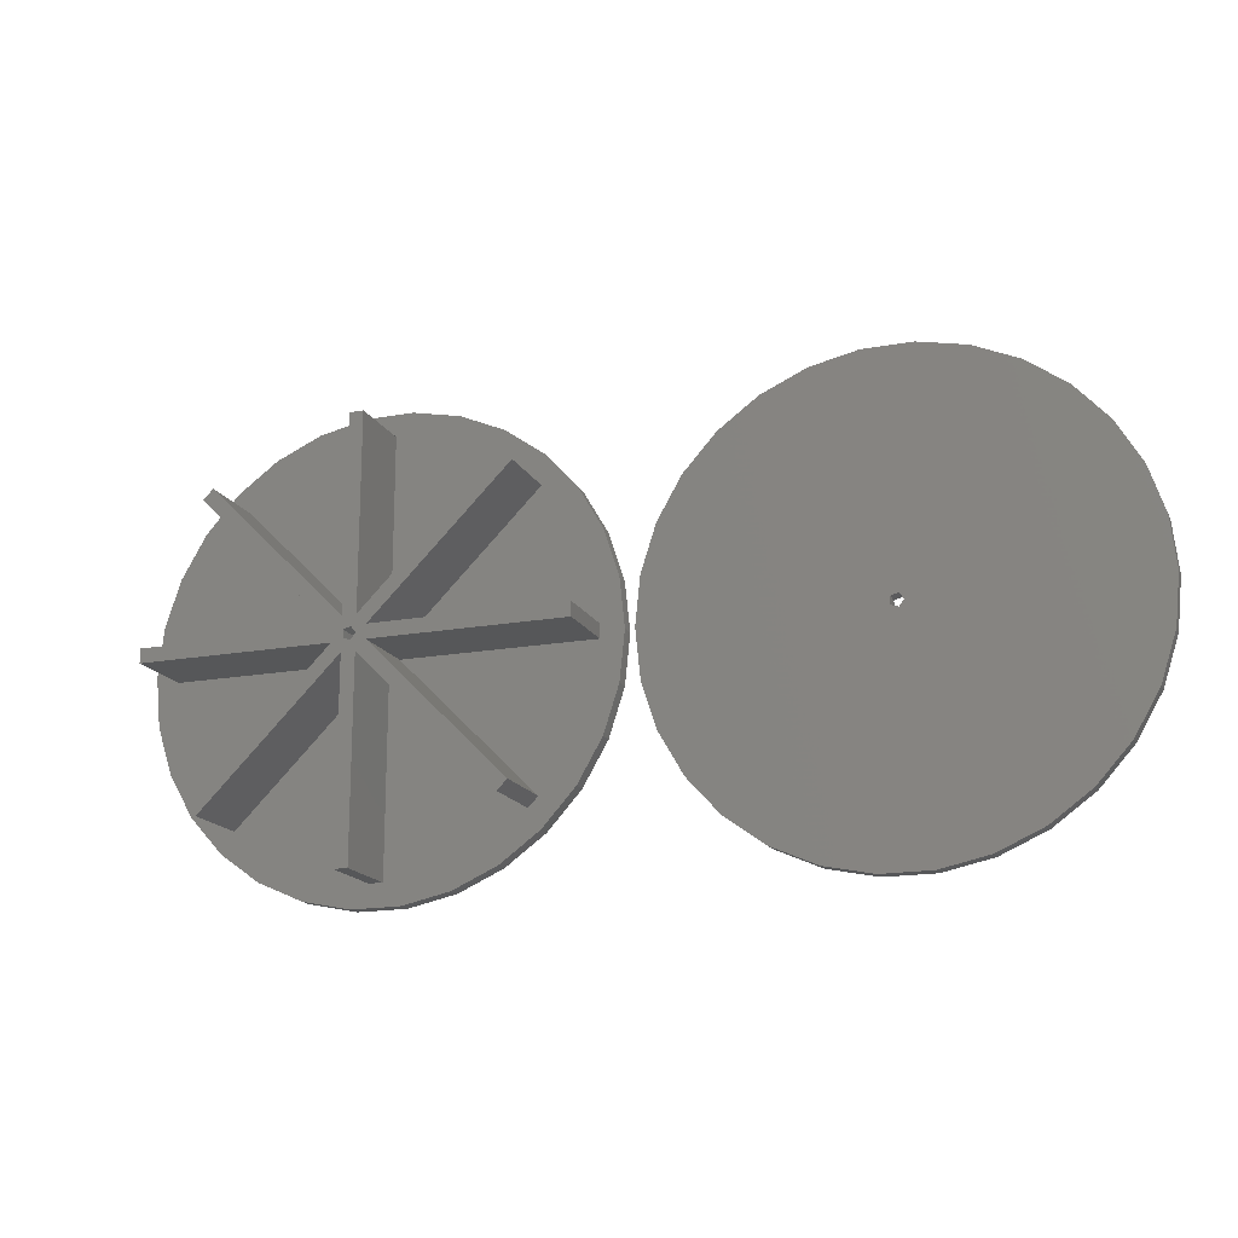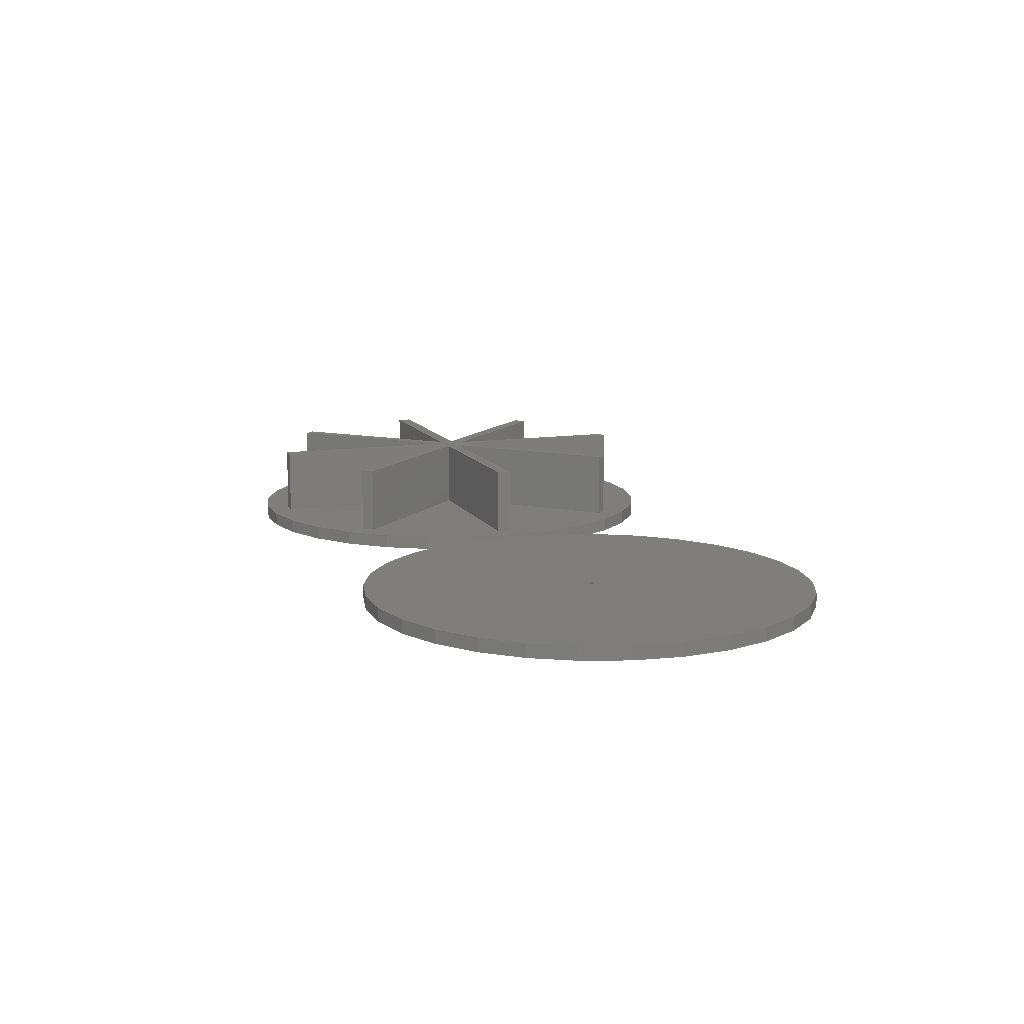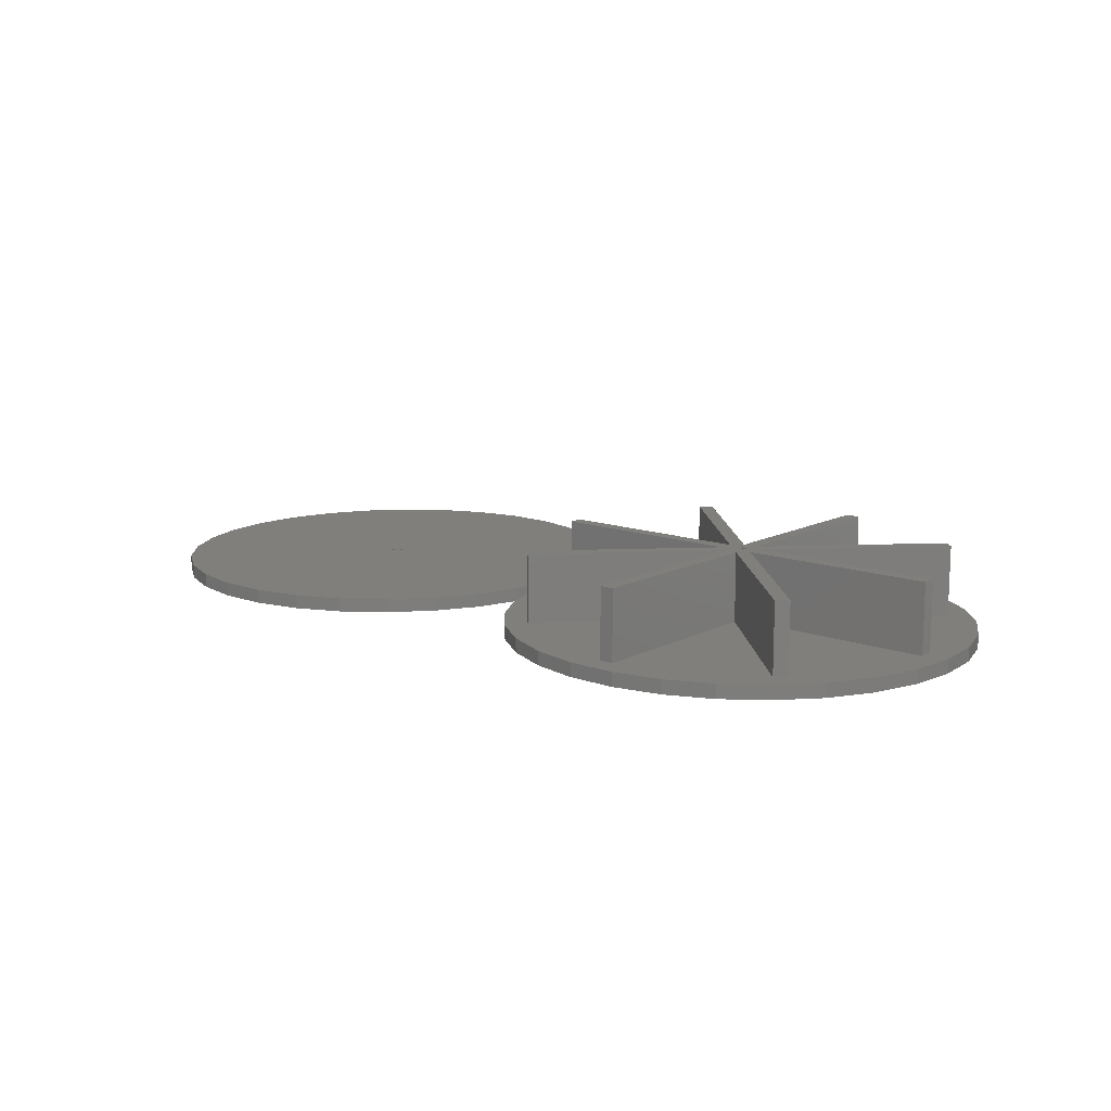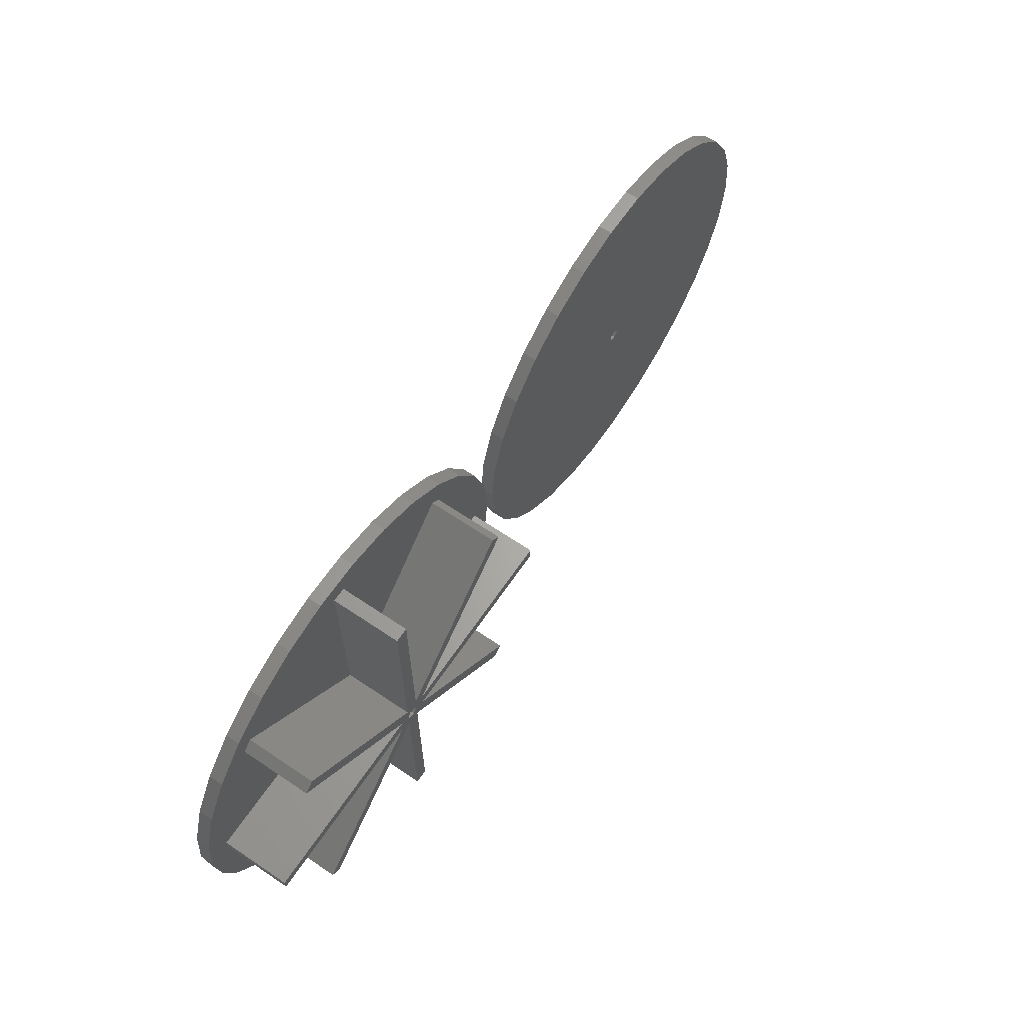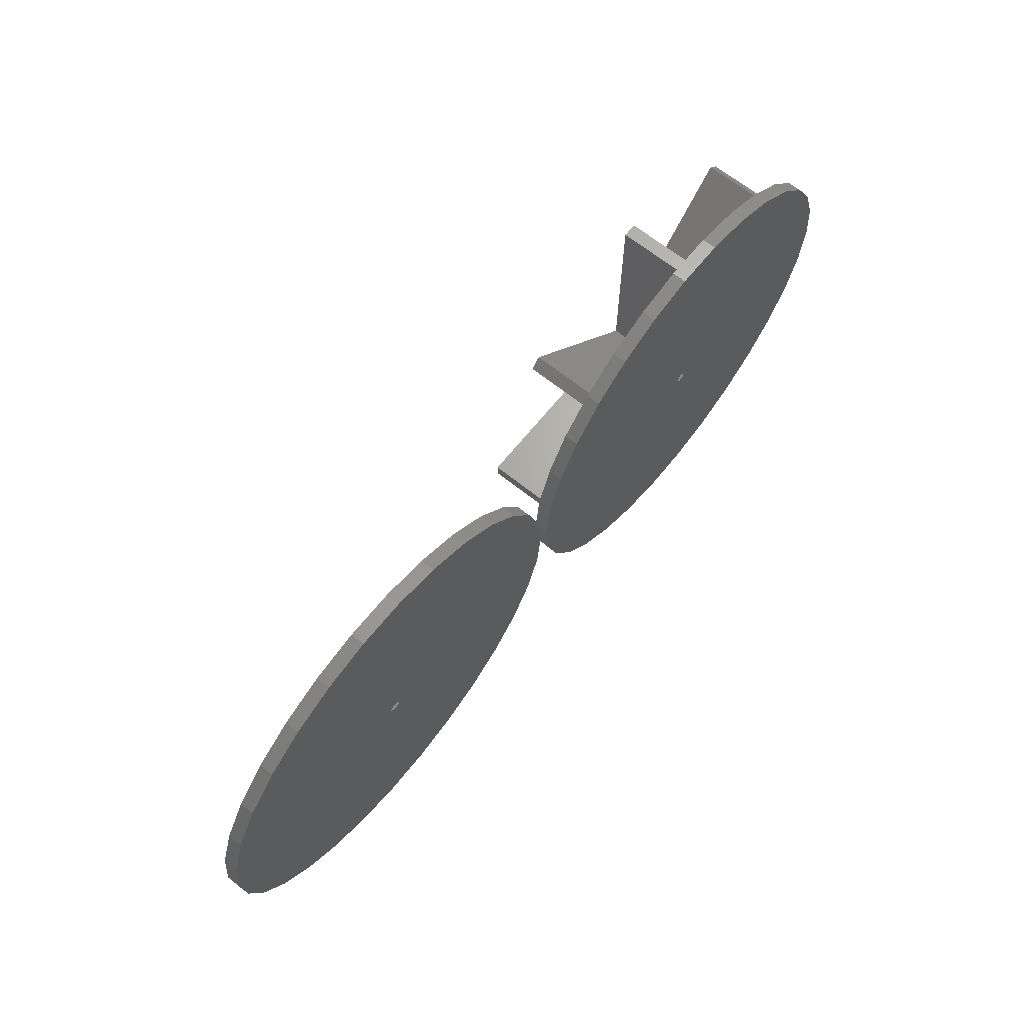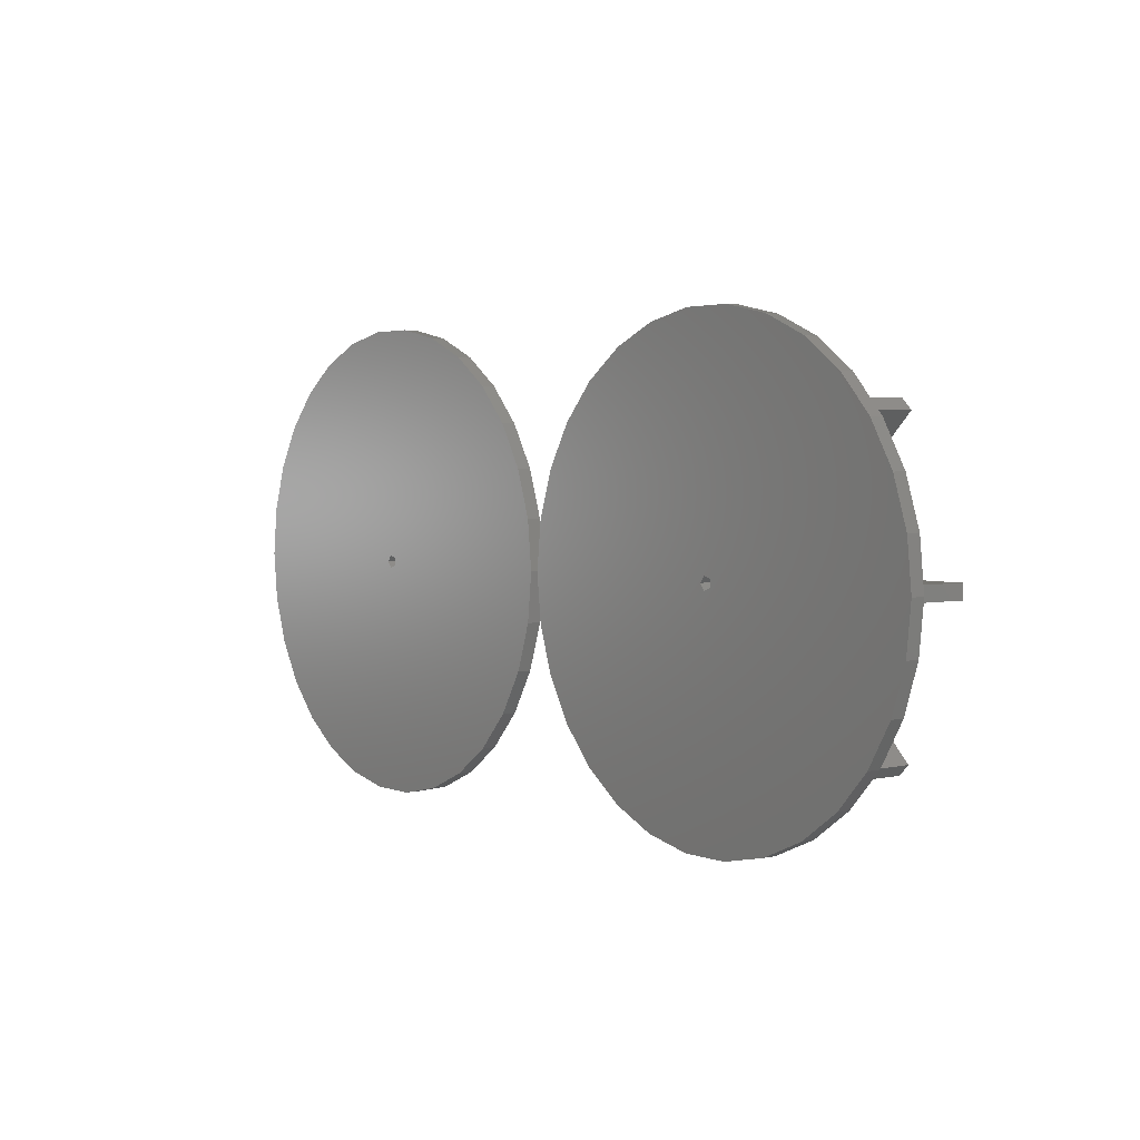
<metadata>
{"format":"stl","ext":"stl","renderer":"f3d","projection":"perspective","resolution":1024,"background":"white","views":[{"elev":-17.2,"azim":20.0,"up":"+Y"},{"elev":11.9,"azim":70.5,"up":"+Z"},{"elev":12.8,"azim":-139.8,"up":"+Z"},{"elev":64.9,"azim":-55.8,"up":"+Y"},{"elev":66.1,"azim":128.8,"up":"+Y"},{"elev":3.0,"azim":-128.1,"up":"+Y"}]}
</metadata>
<code>
# stl→obj: 188 verts, 376 faces
v 52 0 0
v 53.09 10.4 0
v 53.09 -10.4 0
v 56.32 20.34 0
v 61.55 29.39 0
v 68.54 37.16 0
v 77 43.3 0
v 86.55 47.55 0
v 96.77 49.73 0
v 107.2 49.73 0
v 117.5 47.55 0
v 127 43.3 0
v 135.5 37.16 0
v 142.5 29.39 0
v 147.7 20.34 0
v 102.4 1.359 0
v 150.9 10.4 0
v 152 0 0
v 150.9 -10.4 0
v 147.7 -20.34 0
v 142.5 -29.39 0
v 135.5 -37.16 0
v 127 -43.3 0
v 117.5 -47.55 0
v 107.2 -49.73 0
v 96.77 -49.73 0
v 86.55 -47.55 0
v 77 -43.3 0
v 68.54 -37.16 0
v 61.55 -29.39 0
v 56.32 -20.34 0
v 100.8 0.8397 0
v 103.4 0 0
v 100.8 -0.8397 0
v 102.4 -1.359 0
v 52 0 3
v 53.09 10.4 3
v 53.09 -10.4 3
v 56.32 -20.34 3
v 61.55 -29.39 3
v 68.54 -37.16 3
v 77 -43.3 3
v 86.55 -47.55 3
v 96.77 -49.73 3
v 107.2 -49.73 3
v 117.5 -47.55 3
v 127 -43.3 3
v 135.5 -37.16 3
v 142.5 -29.39 3
v 147.7 -20.34 3
v 150.9 -10.4 3
v 152 0 3
v 150.9 10.4 3
v 147.7 20.34 3
v 142.5 29.39 3
v 135.5 37.16 3
v 127 43.3 3
v 117.5 47.55 3
v 107.2 49.73 3
v 96.77 49.73 3
v 86.55 47.55 3
v 77 43.3 3
v 68.54 37.16 3
v 61.55 29.39 3
v 56.32 20.34 3
v 102.4 1.359 3
v 100.8 0.8397 3
v 100.8 -0.8397 3
v 103.4 0 3
v 102.4 -1.359 3
v -50 0 0
v -48.91 10.4 0
v -48.91 -10.4 0
v -45.68 20.34 0
v -40.45 29.39 0
v -33.46 37.16 0
v -25 43.3 0
v -15.45 47.55 0
v -5.226 49.73 0
v 5.226 49.73 0
v 15.45 47.55 0
v 25 43.3 0
v 33.46 37.16 0
v 40.45 29.39 0
v 45.68 20.34 0
v 0.4415 1.359 0
v 48.91 10.4 0
v 50 0 0
v 48.91 -10.4 0
v 45.68 -20.34 0
v 40.45 -29.39 0
v 33.46 -37.16 0
v 25 -43.3 0
v 15.45 -47.55 0
v 5.226 -49.73 0
v -5.226 -49.73 0
v -15.45 -47.55 0
v -25 -43.3 0
v -33.46 -37.16 0
v -40.45 -29.39 0
v -45.68 -20.34 0
v -1.156 0.8397 0
v 1.429 0 0
v -1.156 -0.8397 0
v 0.4415 -1.359 0
v -50 0 3
v -48.91 10.4 3
v -48.91 -10.4 3
v -45.68 -20.34 3
v -40.45 -29.39 3
v -33.46 -37.16 3
v -25 -43.3 3
v -15.45 -47.55 3
v -5.226 -49.73 3
v 5.226 -49.73 3
v 15.45 -47.55 3
v 25 -43.3 3
v 33.46 -37.16 3
v 40.45 -29.39 3
v 45.68 -20.34 3
v 48.91 -10.4 3
v 50 0 3
v 48.91 10.4 3
v 45.68 20.34 3
v 40.45 29.39 3
v 33.46 37.16 3
v 25 43.3 3
v 15.45 47.55 3
v 5.226 49.73 3
v -5.226 49.73 3
v -15.45 47.55 3
v -25 43.3 3
v -33.46 37.16 3
v -40.45 29.39 3
v -45.68 20.34 3
v 0.4415 1.359 18
v -1.156 0.8397 18
v -1.156 -0.8397 18
v 1.429 0 18
v 0.4415 -1.359 18
v -45 -1.5 3
v -45 1.5 3
v -3.621 1.5 3
v 1.5 -3.621 3
v 1.5 -45 3
v 3.621 -1.5 3
v 32.88 -30.76 3
v 32.88 30.76 3
v 1.5 3.621 3
v 30.76 32.88 3
v 1.5 45 3
v 45 1.5 3
v 45 -1.5 3
v -30.76 32.88 3
v -32.88 -30.76 3
v -32.88 30.76 3
v -1.5 45 3
v 30.76 -32.88 3
v 3.621 1.5 3
v -1.5 -45 3
v -30.76 -32.88 3
v -1.5 3.621 3
v -1.5 -3.621 3
v -3.621 -1.5 3
v -1.5 -3.621 18
v 1.5 -3.621 18
v -3.621 -1.5 18
v -45 1.5 18
v -45 -1.5 18
v -32.88 -30.76 18
v -30.76 -32.88 18
v 3.621 -1.5 18
v -1.5 -45 18
v 1.5 -45 18
v 30.76 -32.88 18
v 32.88 -30.76 18
v 45 -1.5 18
v 45 1.5 18
v 3.621 1.5 18
v 1.5 3.621 18
v 1.5 45 18
v -1.5 3.621 18
v 32.88 30.76 18
v -32.88 30.76 18
v -30.76 32.88 18
v -3.621 1.5 18
v -1.5 45 18
v 30.76 32.88 18
f 1 2 3
f 3 2 4
f 3 4 5
f 3 5 6
f 3 6 7
f 3 7 8
f 3 8 9
f 3 9 10
f 3 10 11
f 3 11 12
f 3 12 13
f 3 13 14
f 3 14 15
f 16 15 17
f 3 18 19
f 3 19 20
f 3 20 21
f 3 21 22
f 3 22 23
f 3 23 24
f 3 24 25
f 3 25 26
f 3 26 27
f 3 27 28
f 3 28 29
f 3 29 30
f 3 30 31
f 3 15 32
f 16 17 33
f 3 34 35
f 3 35 18
f 33 18 35
f 33 17 18
f 32 15 16
f 34 3 32
f 1 36 2
f 2 36 37
f 1 3 36
f 36 3 38
f 3 31 38
f 38 31 39
f 31 30 39
f 39 30 40
f 30 29 40
f 40 29 41
f 41 29 28
f 42 41 28
f 42 28 27
f 43 42 27
f 43 27 26
f 44 43 26
f 44 26 25
f 45 44 25
f 45 25 24
f 46 45 24
f 46 24 23
f 47 46 23
f 47 23 22
f 48 47 22
f 48 22 21
f 49 48 21
f 49 21 20
f 50 49 20
f 50 20 19
f 51 50 19
f 51 19 18
f 52 51 18
f 18 17 53
f 52 18 53
f 17 15 54
f 53 17 54
f 15 14 55
f 54 15 55
f 14 13 56
f 55 14 56
f 12 57 13
f 13 57 56
f 11 58 12
f 12 58 57
f 10 59 11
f 11 59 58
f 9 60 10
f 10 60 59
f 8 61 9
f 9 61 60
f 7 62 8
f 8 62 61
f 6 63 7
f 7 63 62
f 5 64 6
f 6 64 63
f 4 65 5
f 5 65 64
f 2 37 4
f 4 37 65
f 16 66 67
f 32 16 67
f 32 67 68
f 34 32 68
f 69 66 33
f 33 66 16
f 69 33 70
f 70 33 35
f 70 35 68
f 68 35 34
f 37 36 38
f 40 37 39
f 39 37 38
f 41 37 40
f 42 37 41
f 43 37 42
f 44 37 43
f 45 37 44
f 46 37 45
f 47 37 46
f 48 37 47
f 49 37 48
f 50 37 49
f 68 37 50
f 66 51 52
f 53 37 52
f 54 37 53
f 55 37 54
f 56 37 55
f 57 37 56
f 58 37 57
f 59 37 58
f 60 37 59
f 61 37 60
f 62 37 61
f 63 37 62
f 64 37 63
f 65 37 64
f 70 68 50
f 66 69 51
f 69 70 51
f 66 37 67
f 52 37 66
f 51 70 50
f 68 67 37
f 71 72 73
f 73 72 74
f 73 74 75
f 73 75 76
f 73 76 77
f 73 77 78
f 73 78 79
f 73 79 80
f 73 80 81
f 73 81 82
f 73 82 83
f 73 83 84
f 73 84 85
f 86 85 87
f 73 88 89
f 73 89 90
f 73 90 91
f 73 91 92
f 73 92 93
f 73 93 94
f 73 94 95
f 73 95 96
f 73 96 97
f 73 97 98
f 73 98 99
f 73 99 100
f 73 100 101
f 73 85 102
f 86 87 103
f 73 104 105
f 73 105 88
f 103 88 105
f 103 87 88
f 102 85 86
f 104 73 102
f 71 106 72
f 72 106 107
f 71 73 106
f 106 73 108
f 73 101 108
f 108 101 109
f 101 100 109
f 109 100 110
f 100 99 110
f 110 99 111
f 111 99 98
f 112 111 98
f 112 98 97
f 113 112 97
f 113 97 96
f 114 113 96
f 114 96 95
f 115 114 95
f 115 95 94
f 116 115 94
f 116 94 93
f 117 116 93
f 117 93 92
f 118 117 92
f 118 92 91
f 119 118 91
f 119 91 90
f 120 119 90
f 120 90 89
f 121 120 89
f 121 89 88
f 122 121 88
f 88 87 123
f 122 88 123
f 87 85 124
f 123 87 124
f 85 84 125
f 124 85 125
f 84 83 126
f 125 84 126
f 82 127 83
f 83 127 126
f 81 128 82
f 82 128 127
f 80 129 81
f 81 129 128
f 79 130 80
f 80 130 129
f 78 131 79
f 79 131 130
f 77 132 78
f 78 132 131
f 76 133 77
f 77 133 132
f 75 134 76
f 76 134 133
f 74 135 75
f 75 135 134
f 72 107 74
f 74 107 135
f 86 136 137
f 102 86 137
f 102 137 138
f 104 102 138
f 139 136 103
f 103 136 86
f 139 103 140
f 140 103 105
f 140 105 138
f 138 105 104
f 107 106 108
f 110 107 109
f 109 107 108
f 111 107 110
f 141 107 111
f 142 143 107
f 144 145 116
f 146 147 119
f 148 124 125
f 149 150 151
f 152 153 122
f 146 119 120
f 151 150 126
f 154 130 131
f 133 107 132
f 134 107 133
f 135 107 134
f 155 141 111
f 142 107 141
f 132 107 156
f 132 154 131
f 132 156 154
f 130 157 129
f 154 157 130
f 129 151 128
f 151 126 127
f 126 150 125
f 150 148 125
f 148 152 123
f 153 146 121
f 123 152 122
f 122 153 121
f 121 146 120
f 119 147 118
f 147 158 118
f 148 159 152
f 144 117 118
f 116 145 115
f 144 116 117
f 115 160 114
f 148 123 124
f 144 118 158
f 151 127 128
f 112 161 111
f 161 155 111
f 157 151 129
f 162 157 154
f 163 161 112
f 163 112 113
f 163 113 114
f 163 114 160
f 145 160 115
f 155 164 141
f 143 156 107
f 165 166 167
f 168 169 167
f 140 168 167
f 170 171 167
f 171 165 167
f 166 172 167
f 173 174 165
f 174 166 165
f 175 176 166
f 176 172 166
f 136 139 177
f 136 178 168
f 178 179 168
f 180 181 182
f 179 183 180
f 184 182 185
f 138 137 168
f 140 138 168
f 179 186 168
f 179 180 186
f 139 172 177
f 137 136 168
f 139 140 172
f 136 177 178
f 172 140 167
f 187 182 181
f 182 186 180
f 188 180 183
f 184 186 182
f 141 169 142
f 142 169 168
f 169 141 164
f 167 169 164
f 155 170 164
f 164 170 167
f 170 155 161
f 171 170 161
f 171 161 163
f 165 171 163
f 160 173 163
f 163 173 165
f 173 160 145
f 174 173 145
f 174 145 144
f 166 174 144
f 144 158 166
f 166 158 175
f 175 158 147
f 176 175 147
f 147 146 172
f 176 147 172
f 172 146 153
f 177 172 153
f 177 153 152
f 178 177 152
f 159 179 152
f 152 179 178
f 179 159 148
f 183 179 148
f 150 188 148
f 148 188 183
f 149 180 150
f 150 180 188
f 180 149 151
f 181 180 151
f 157 187 151
f 151 187 181
f 162 182 157
f 157 182 187
f 162 154 185
f 182 162 185
f 156 184 154
f 154 184 185
f 156 143 184
f 184 143 186
f 142 168 143
f 143 168 186

</code>
